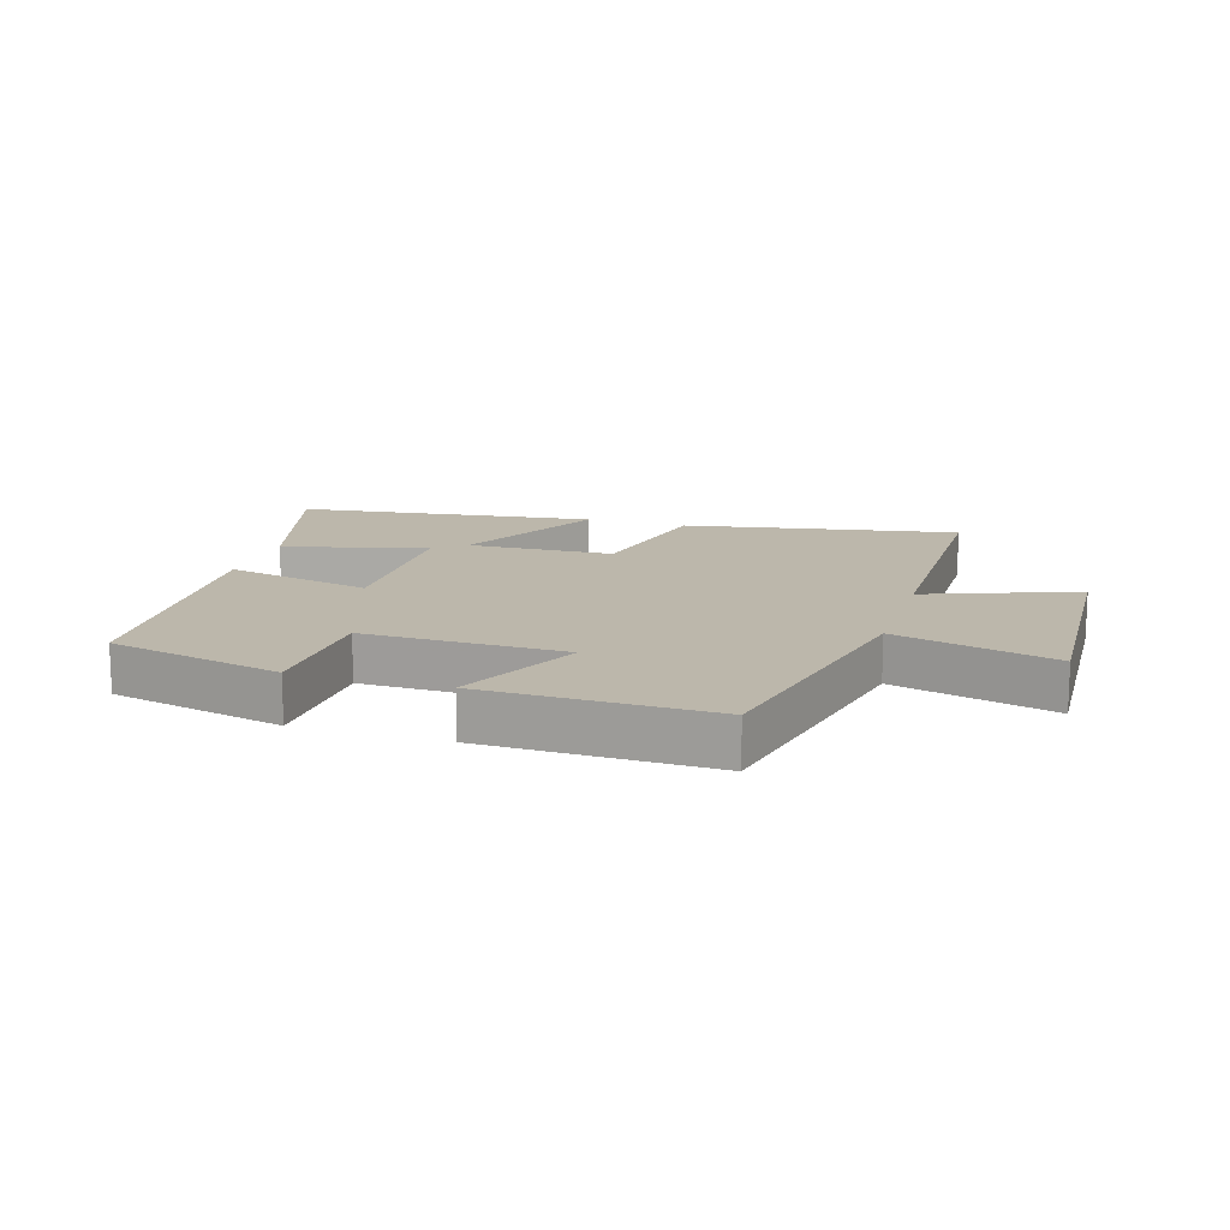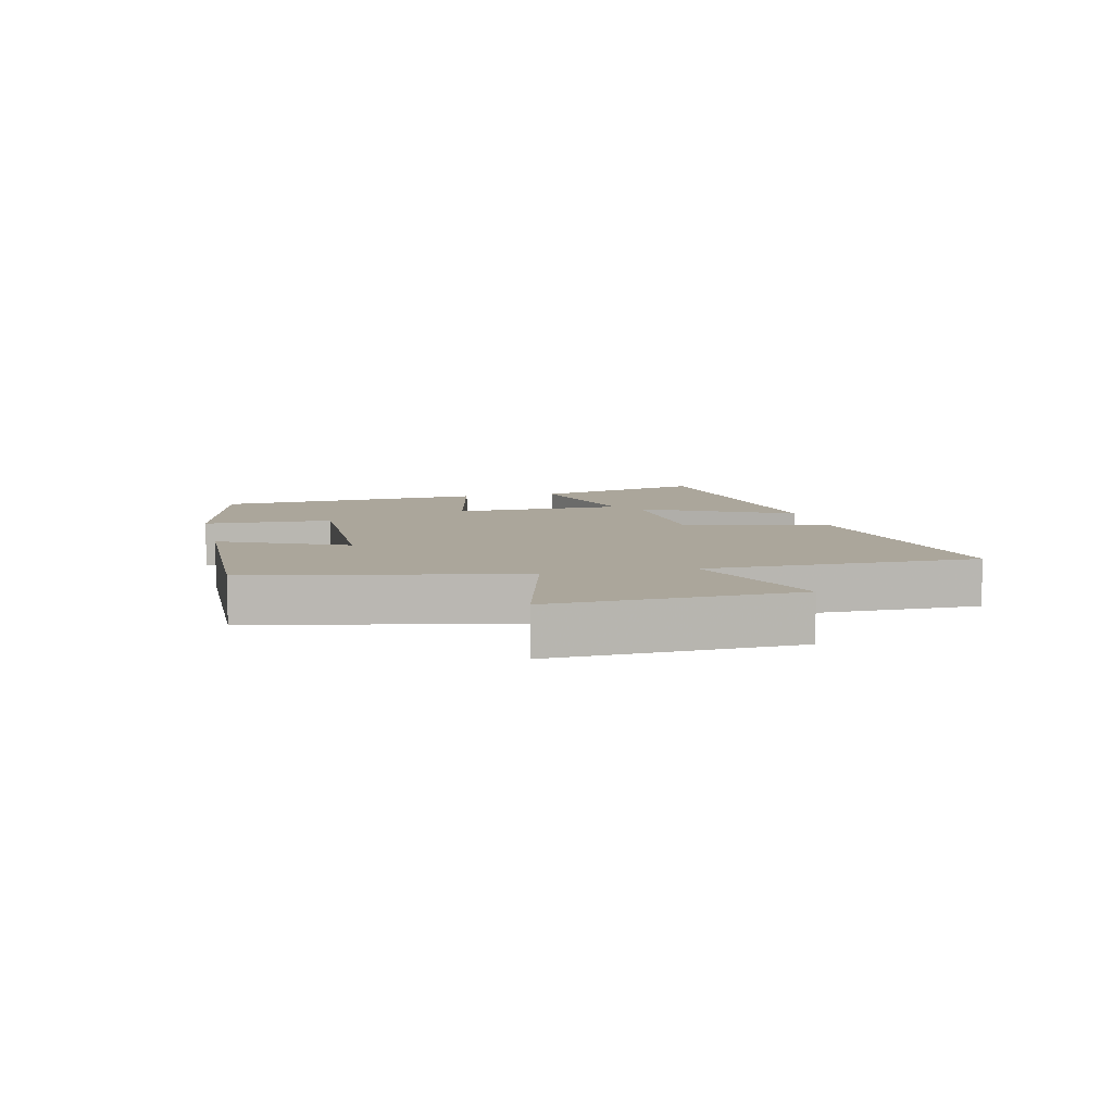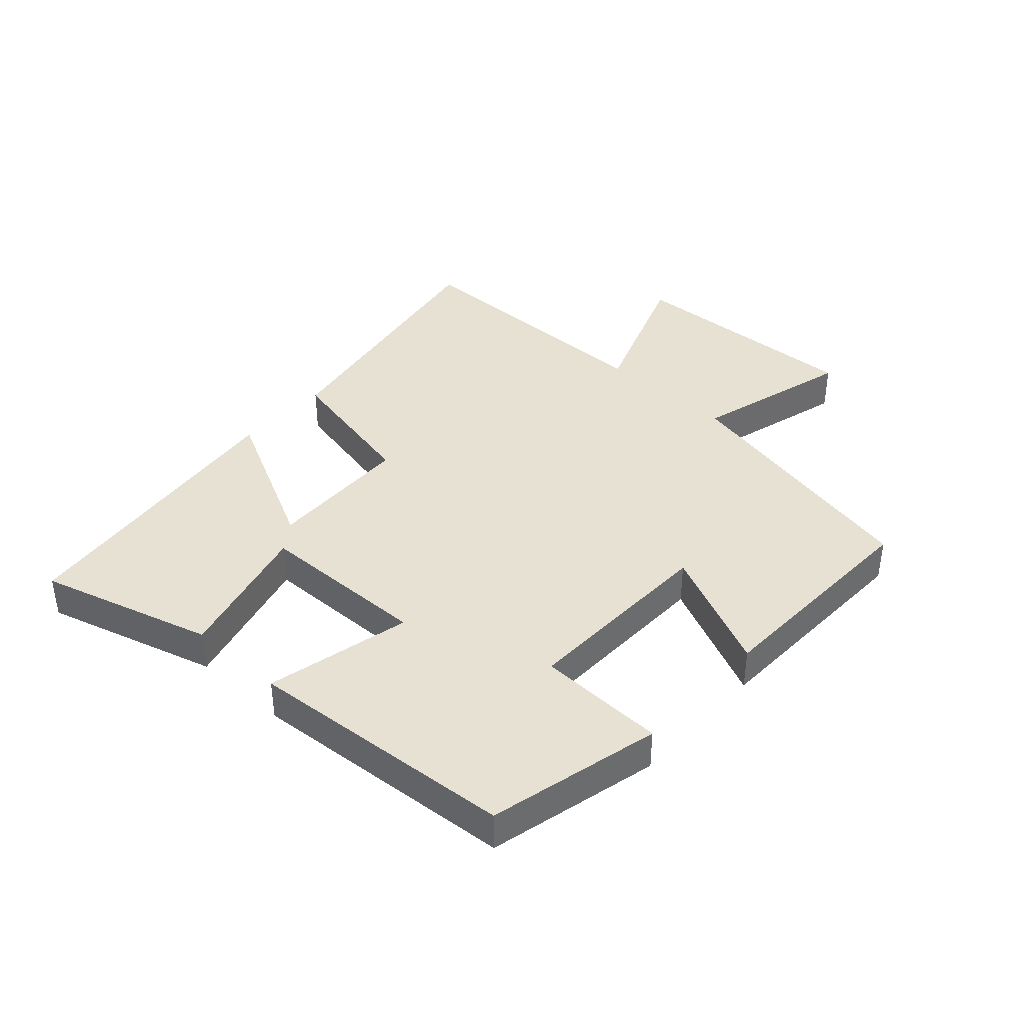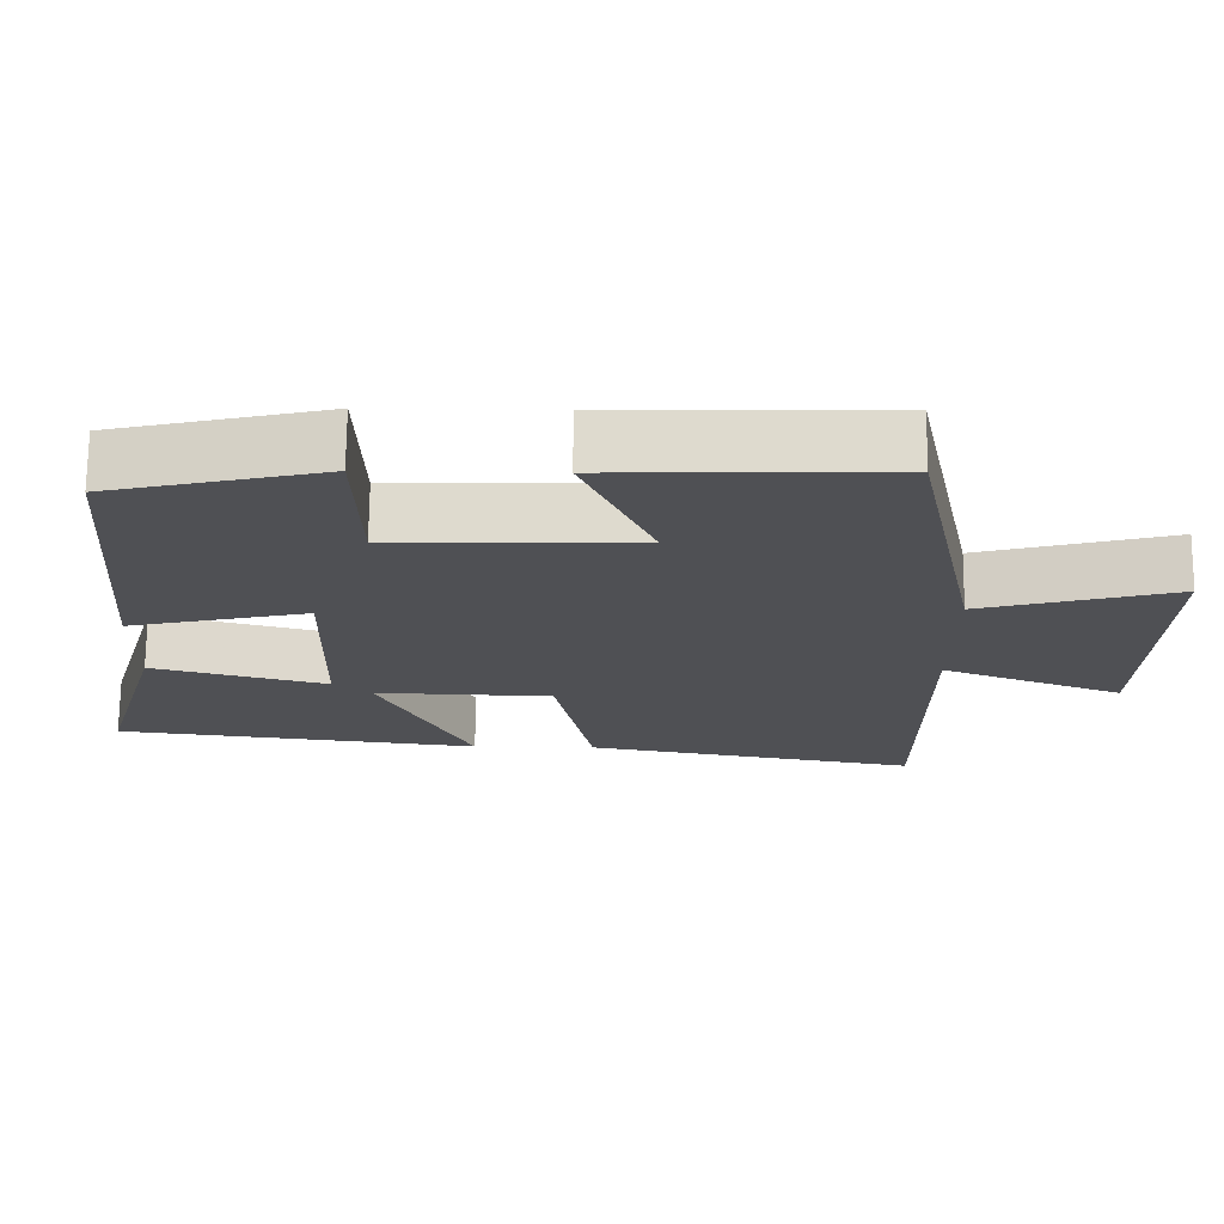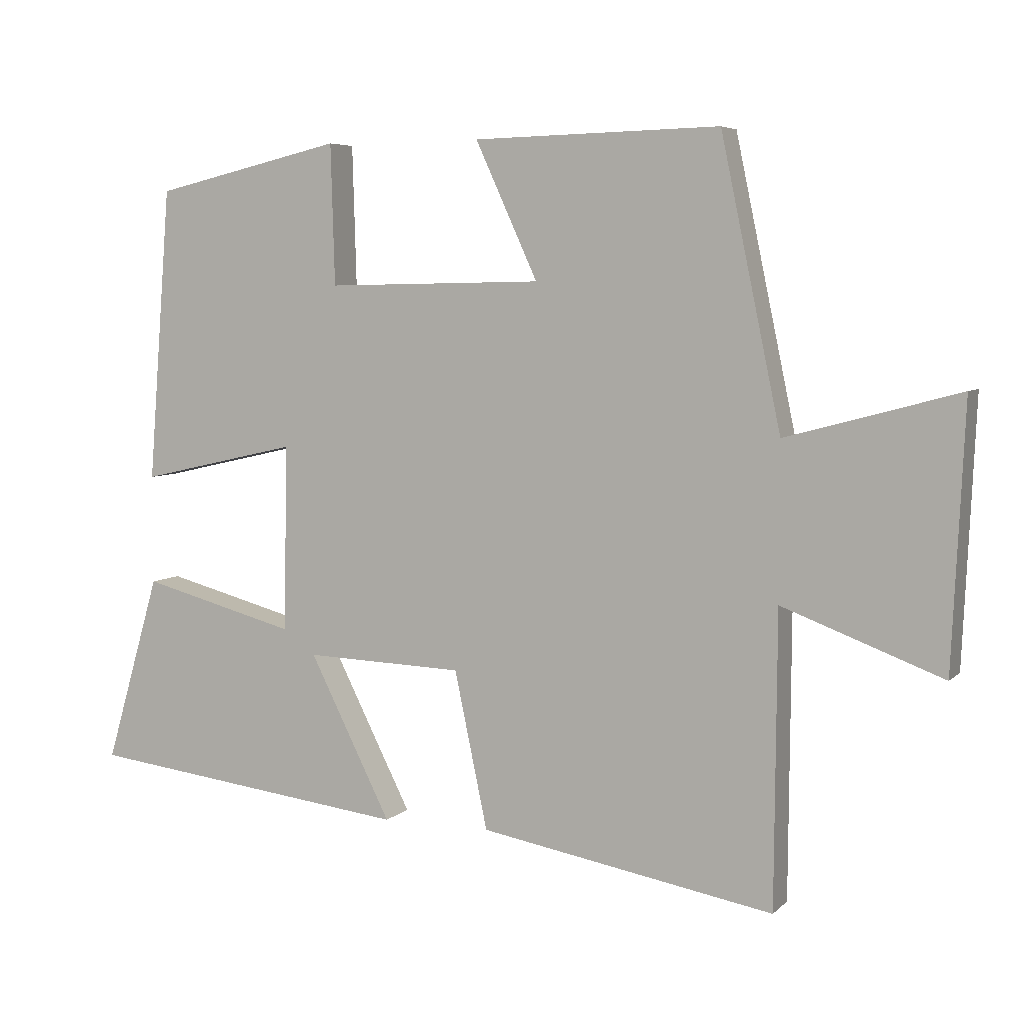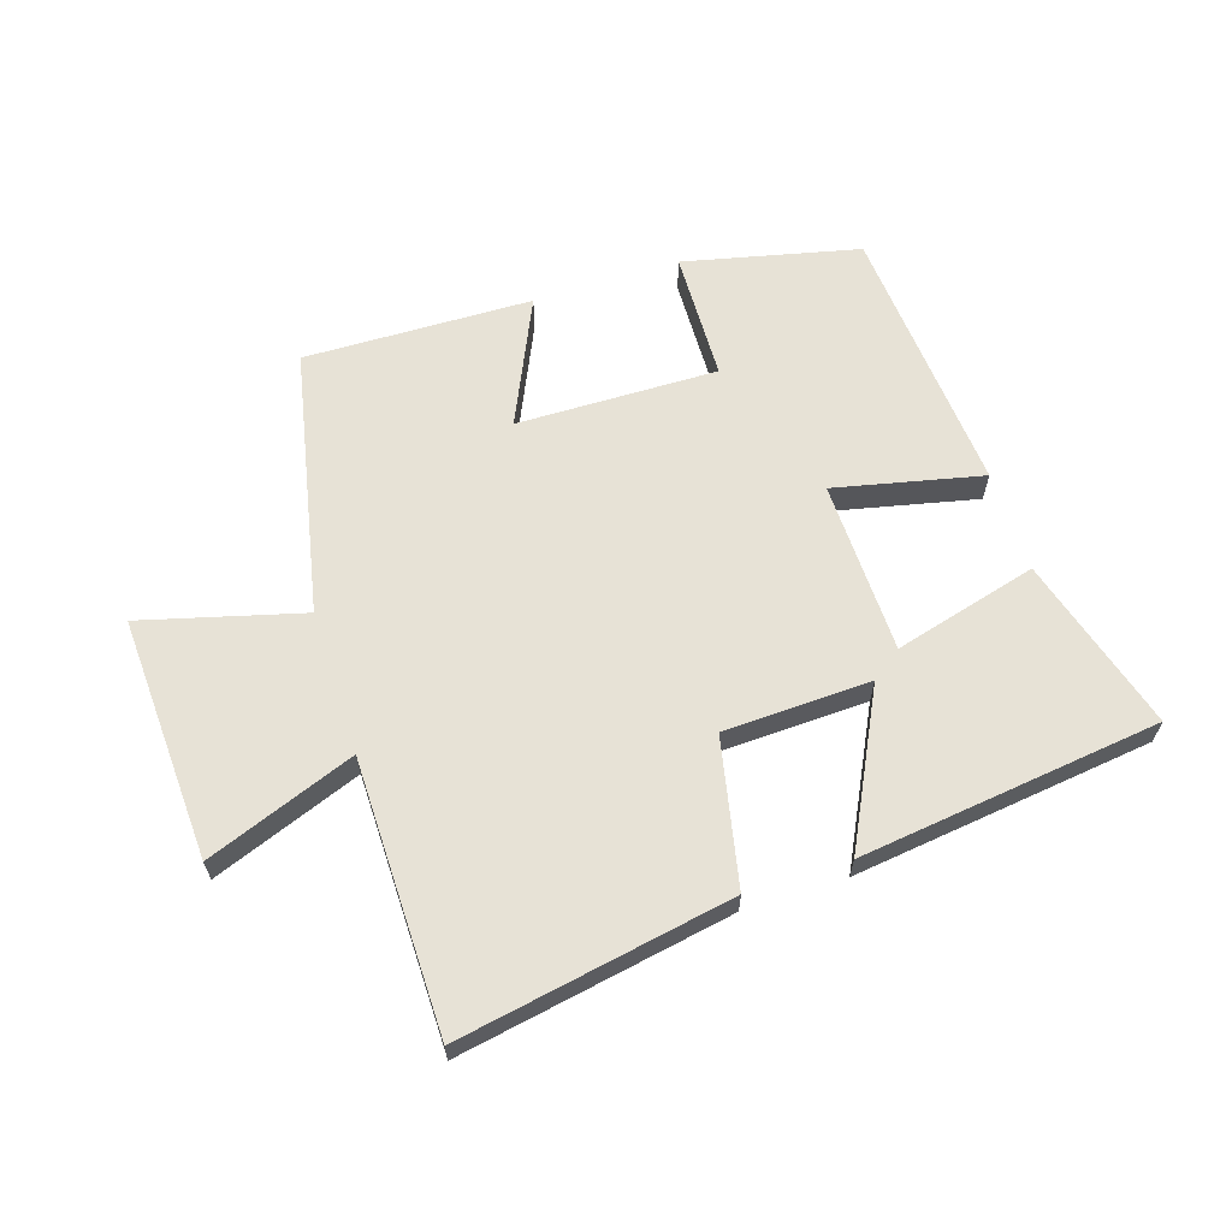
<metadata>
{"format":"obj","ext":"obj","renderer":"f3d","projection":"perspective","resolution":1024,"background":"white","views":[{"elev":14.3,"azim":17.1,"up":"+Y"},{"elev":7.9,"azim":76.9,"up":"+Y"},{"elev":39.5,"azim":-47.6,"up":"+Y"},{"elev":70.8,"azim":0.5,"up":"+Z"},{"elev":5.7,"azim":23.1,"up":"+Z"},{"elev":63.4,"azim":162.1,"up":"+Y"}]}
</metadata>
<code>
v 0.411 0.07 0.509
v 0.5 0.07 0.086
v 0.755 0.07 0.155
v 0.737 0.07 -0.233
v 0.5 0.07 -0.144
v 0.497 0.07 -0.578
v 0.061 0.07 -0.5
v 0.012 0.07 -0.267
v -0.222 0.07 -0.259
v -0.101 0.07 -0.5
v -0.581 0.07 -0.441
v -0.5 0.07 -0.162
v -0.271 0.07 -0.223
v -0.265 0.07 0.053
v -0.5 0.07 0
v -0.466 0.07 0.435
v -0.187 0.07 0.5
v -0.181 0.07 0.293
v 0.139 0.07 0.299
v 0.047 0.07 0.5
v 0.411 0 0.509
v 0.5 0 0.086
v 0.755 0 0.155
v 0.737 0 -0.233
v 0.5 0 -0.144
v 0.497 0 -0.578
v 0.061 0 -0.5
v 0.012 0 -0.267
v -0.222 0 -0.259
v -0.101 0 -0.5
v -0.581 0 -0.441
v -0.5 0 -0.162
v -0.271 0 -0.223
v -0.265 0 0.053
v -0.5 0 0
v -0.466 0 0.435
v -0.187 0 0.5
v -0.181 0 0.293
v 0.139 0 0.299
v 0.047 0 0.5
f 19 20 1 2
f 18 19 2
f 16 17 18
f 15 16 18
f 14 15 18
f 13 14 18 2
f 11 12 13
f 10 11 13
f 9 10 13
f 13 2 3
f 9 13 3
f 8 9 3
f 5 6 7 8
f 5 8 3
f 3 4 5
f 22 21 40 39
f 22 39 38
f 38 37 36
f 38 36 35
f 38 35 34
f 22 38 34 33
f 33 32 31
f 33 31 30
f 33 30 29
f 23 22 33
f 23 33 29
f 23 29 28
f 28 27 26 25
f 23 28 25
f 25 24 23
f 1 21 22 2
f 2 22 23 3
f 3 23 24 4
f 4 24 25 5
f 5 25 26 6
f 6 26 27 7
f 7 27 28 8
f 8 28 29 9
f 9 29 30 10
f 10 30 31 11
f 11 31 32 12
f 12 32 33 13
f 13 33 34 14
f 14 34 35 15
f 15 35 36 16
f 16 36 37 17
f 17 37 38 18
f 18 38 39 19
f 19 39 40 20
f 20 40 21 1

</code>
